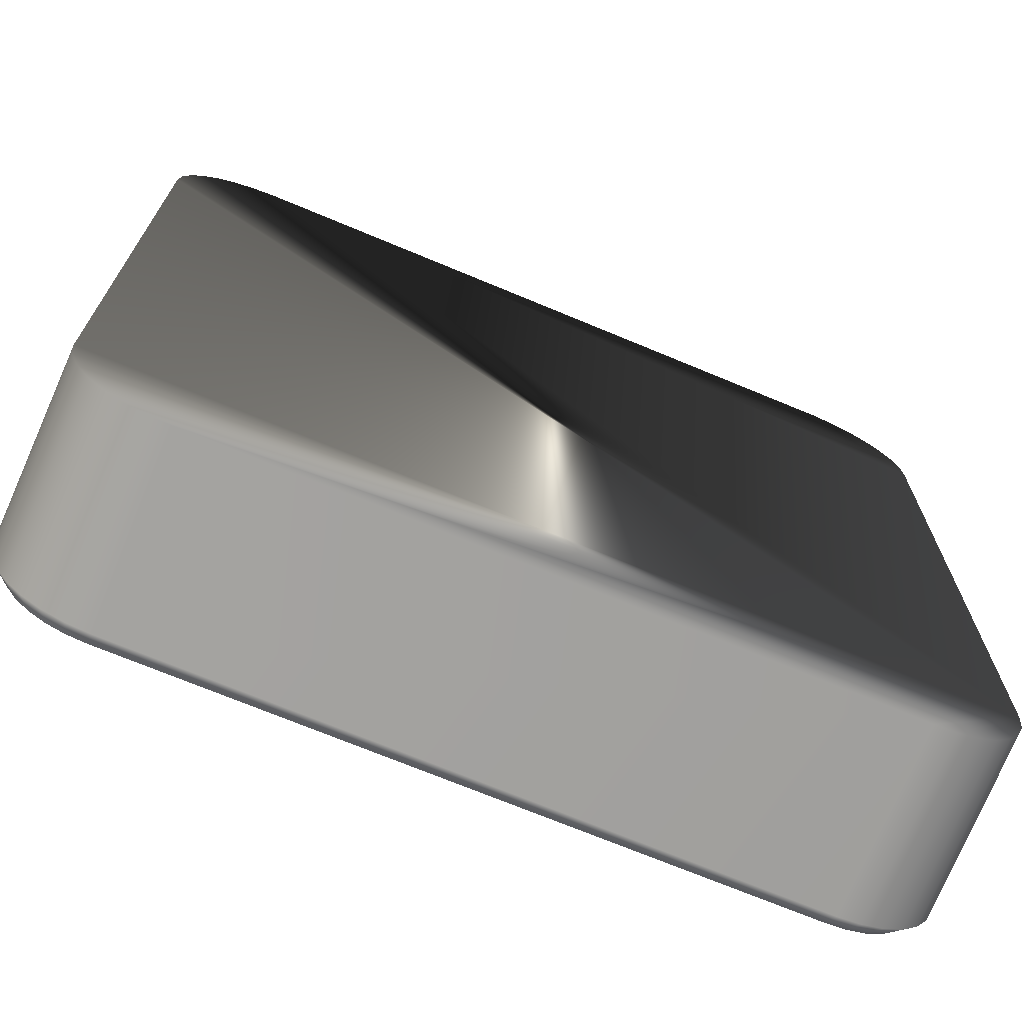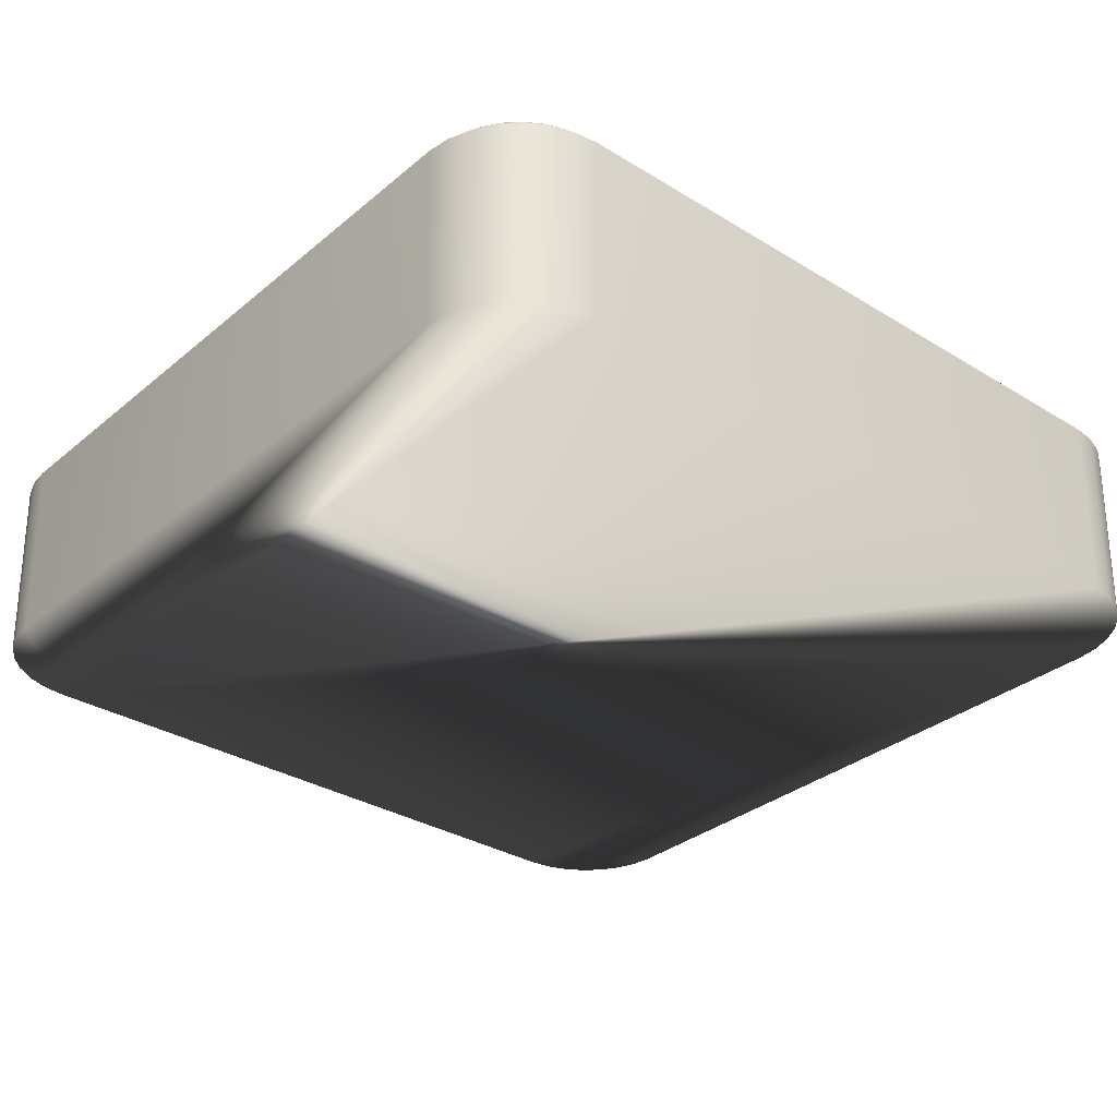
<metadata>
{"format":"obj","ext":"obj","renderer":"f3d","projection":"perspective","resolution":1024,"background":"white","views":[{"elev":-70.7,"azim":-22.7,"up":"+Z"},{"elev":-31.9,"azim":-130.8,"up":"+Y"}]}
</metadata>
<code>
g
v  0.4978 0.02085 -0.4085
v  0.4952 0.02085 -0.4314
v  0.4877 0.02085 -0.4524
v  0.4759 0.02085 -0.471
v  0.4604 0.02085 -0.4865
v  0.4418 0.02085 -0.4983
v  0.4208 0.02085 -0.5058
v  0.3978 0.02085 -0.5085
v  -0.4022 0.02085 -0.5085
v  -0.4251 0.02085 -0.5058
v  -0.4461 0.02085 -0.4983
v  -0.4647 0.02085 -0.4865
v  -0.4802 0.02085 -0.471
v  -0.492 0.02085 -0.4524
v  -0.4995 0.02085 -0.4314
v  -0.5022 0.02085 -0.4085
v  -0.5022 0.02085 0.3915
v  -0.4995 0.02085 0.4145
v  -0.492 0.02085 0.4355
v  -0.4802 0.02085 0.4541
v  -0.4647 0.02085 0.4696
v  -0.4461 0.02085 0.4814
v  -0.4251 0.02085 0.4889
v  -0.4022 0.02085 0.4915
v  0.3978 0.02085 0.4915
v  0.4208 0.02085 0.4889
v  0.4418 0.02085 0.4814
v  0.4604 0.02085 0.4696
v  0.4759 0.02085 0.4541
v  0.4877 0.02085 0.4355
v  0.4952 0.02085 0.4145
v  0.4978 0.02085 0.3915
v  0.4978 0.2169 -0.4085
v  0.4952 0.2169 -0.4314
v  0.4877 0.2169 -0.4524
v  0.4759 0.2169 -0.471
v  0.4604 0.2169 -0.4865
v  0.4418 0.2169 -0.4983
v  0.4208 0.2169 -0.5058
v  0.3978 0.2169 -0.5085
v  -0.4022 0.2169 -0.5085
v  -0.4251 0.2169 -0.5058
v  -0.4461 0.2169 -0.4983
v  -0.4647 0.2169 -0.4865
v  -0.4802 0.2169 -0.471
v  -0.492 0.2169 -0.4524
v  -0.4995 0.2169 -0.4314
v  -0.5022 0.2169 -0.4085
v  -0.5022 0.2169 0.3915
v  -0.4995 0.2169 0.4145
v  -0.492 0.2169 0.4355
v  -0.4802 0.2169 0.4541
v  -0.4647 0.2169 0.4696
v  -0.4461 0.2169 0.4814
v  -0.4251 0.2169 0.4889
v  -0.4022 0.2169 0.4915
v  0.3978 0.2169 0.4915
v  0.4208 0.2169 0.4889
v  0.4418 0.2169 0.4814
v  0.4604 0.2169 0.4696
v  0.4759 0.2169 0.4541
v  0.4877 0.2169 0.4355
v  0.4952 0.2169 0.4145
v  0.4978 0.2169 0.3915
v  0.4836 0.2224 -0.4502
v  0.4723 0.2224 -0.468
v  0.4396 0.2224 -0.4942
v  0.4194 0.2224 -0.5015
v  0.3972 0.2224 -0.504
v  -0.4015 0.2224 -0.504
v  -0.4237 0.2224 -0.5015
v  -0.4439 0.2224 -0.4942
v  -0.4766 0.2224 -0.468
v  -0.4879 0.2224 -0.4502
v  -0.4977 0.2224 -0.4078
v  -0.4977 0.2224 0.3909
v  -0.4952 0.2224 0.4131
v  -0.4879 0.2224 0.4333
v  -0.4617 0.2224 0.466
v  -0.4439 0.2224 0.4773
v  -0.4237 0.2224 0.4845
v  -0.4015 0.2224 0.4871
v  0.4194 0.2224 0.4845
v  0.4934 0.2224 -0.4078
v  0.4908 0.2224 -0.43
v  0.4574 0.2224 -0.4829
v  -0.4617 0.2224 -0.4829
v  -0.4952 0.2224 -0.43
v  -0.4766 0.2224 0.4511
v  0.3972 0.2224 0.4871
v  0.4396 0.2224 0.4773
v  0.4574 0.2224 0.466
v  0.4723 0.2224 0.4511
v  0.4836 0.2224 0.4333
v  0.4908 0.2224 0.4131
v  0.4934 0.2224 0.3909
v  0.4836 0.2224 -0.4502
v  0.4723 0.2224 -0.468
v  0.4396 0.2224 -0.4942
v  0.4194 0.2224 -0.5015
v  0.3972 0.2224 -0.504
v  -0.4015 0.2224 -0.504
v  -0.4237 0.2224 -0.5015
v  -0.4439 0.2224 -0.4942
v  -0.4766 0.2224 -0.468
v  -0.4879 0.2224 -0.4502
v  -0.4977 0.2224 -0.4078
v  -0.4977 0.2224 0.3909
v  -0.4952 0.2224 0.4131
v  -0.4879 0.2224 0.4333
v  -0.4617 0.2224 0.466
v  -0.4439 0.2224 0.4773
v  -0.4237 0.2224 0.4845
v  -0.4015 0.2224 0.4871
v  0.4194 0.2224 0.4845
v  0.4934 0.2224 -0.4078
v  0.4908 0.2224 -0.43
v  0.4574 0.2224 -0.4829
v  -0.4617 0.2224 -0.4829
v  -0.4952 0.2224 -0.43
v  -0.4766 0.2224 0.4511
v  0.3972 0.2224 0.4871
v  0.4396 0.2224 0.4773
v  0.4574 0.2224 0.466
v  0.4723 0.2224 0.4511
v  0.4836 0.2224 0.4333
v  0.4908 0.2224 0.4131
v  0.4934 0.2224 0.3909
v  0.5216 -0 -0.4012
v  0.5187 0.000363 -0.4279
v  0.5095 0.000345 -0.4536
v  0.4951 0.000332 -0.4762
v  0.4762 0.000332 -0.4951
v  0.4536 0.000345 -0.5095
v  0.4279 0.000363 -0.5187
v  0.4012 -0 -0.5216
v  -0.4012 -0 -0.5216
v  -0.4279 0.000363 -0.5187
v  -0.4536 0.000345 -0.5095
v  -0.4762 0.000332 -0.4951
v  -0.4951 0.000332 -0.4762
v  -0.5095 0.000345 -0.4536
v  -0.5187 0.000363 -0.4279
v  -0.5216 -0 -0.4012
v  -0.5216 -0 0.4012
v  -0.5187 0.000363 0.4279
v  -0.5095 0.000345 0.4536
v  -0.4951 0.000332 0.4762
v  -0.4762 0.000332 0.4951
v  -0.4536 0.000345 0.5095
v  -0.4279 0.000363 0.5187
v  -0.4012 -0 0.5216
v  0.4012 -0 0.5216
v  0.4279 0.000363 0.5187
v  0.4536 0.000345 0.5095
v  0.4762 0.000332 0.4951
v  0.4951 0.000332 0.4762
v  0.5095 0.000345 0.4536
v  0.5187 0.000363 0.4279
v  0.5216 -0 0.4012
v  0.5277 0.2282 -0.4016
v  0.5244 0.2281 -0.4292
v  0.5148 0.2281 -0.4562
v  0.4997 0.2281 -0.4799
v  0.4799 0.2281 -0.4997
v  0.4562 0.2281 -0.5148
v  0.4292 0.2281 -0.5244
v  0.4016 0.2282 -0.5277
v  -0.4016 0.2282 -0.5277
v  -0.4292 0.2281 -0.5244
v  -0.4562 0.2281 -0.5148
v  -0.4799 0.2281 -0.4997
v  -0.4997 0.2281 -0.4799
v  -0.5148 0.2281 -0.4562
v  -0.5244 0.2281 -0.4292
v  -0.5277 0.2282 -0.4016
v  -0.5277 0.2282 0.4016
v  -0.5244 0.2281 0.4292
v  -0.5148 0.2281 0.4562
v  -0.4997 0.2281 0.4799
v  -0.4799 0.2281 0.4997
v  -0.4562 0.2281 0.5148
v  -0.4292 0.2281 0.5244
v  -0.4016 0.2282 0.5277
v  0.4016 0.2282 0.5277
v  0.4292 0.2281 0.5244
v  0.4562 0.2281 0.5148
v  0.4799 0.2281 0.4997
v  0.4997 0.2281 0.4799
v  0.5148 0.2281 0.4562
v  0.5244 0.2281 0.4292
v  0.5277 0.2282 0.4016
v  0.4971 0.2483 -0.4475
v  0.4844 0.2483 -0.4676
v  0.4475 0.2483 -0.4971
v  0.4248 0.2483 -0.5053
v  0.4005 0.2484 -0.5079
v  -0.4005 0.2484 -0.5079
v  -0.4248 0.2483 -0.5053
v  -0.4475 0.2483 -0.4971
v  -0.4844 0.2483 -0.4676
v  -0.4971 0.2483 -0.4475
v  -0.5079 0.2484 -0.4005
v  -0.5079 0.2484 0.4005
v  -0.5053 0.2483 0.4248
v  -0.4971 0.2483 0.4475
v  -0.4676 0.2483 0.4844
v  -0.4475 0.2483 0.4971
v  -0.4248 0.2483 0.5053
v  -0.4005 0.2484 0.5079
v  0.4248 0.2483 0.5053
v  0.5079 0.2484 -0.4005
v  0.5053 0.2483 -0.4248
v  0.4676 0.2483 -0.4844
v  -0.4676 0.2483 -0.4844
v  -0.5053 0.2483 -0.4248
v  -0.4844 0.2483 0.4676
v  0.4005 0.2484 0.5079
v  0.4475 0.2483 0.4971
v  0.4676 0.2483 0.4844
v  0.4844 0.2483 0.4676
v  0.4971 0.2483 0.4475
v  0.5053 0.2483 0.4248
v  0.5079 0.2484 0.4005
v  0.02154 0.2363 -0.312
v  -0.08146 0.2363 -0.312
v  -0.08146 0.2363 -0.3723
v  0.1957 0.2363 -0.3723
v  0.1957 0.2363 -0.312
v  0.09274 0.2363 -0.312
v  0.09274 0.2363 -0.03195
v  0.02154 0.2363 -0.03195
v  0.001451 0.2363 -0.312
v  0.001451 0.2363 -0.3723
v  -0.1185 0.2363 -0.03195
v  -0.1897 0.2363 -0.03195
v  -0.1897 0.2363 -0.3723
v  -0.1185 0.2363 -0.3723
v  0.3489 0.2363 0.2682
v  0.4025 0.2363 0.1767
v  0.2353 0.2363 0.1025
v  -0.2867 0.2363 0.04736
v  -0.2868 0.2363 0.2371
v  0.06264 0.2363 0.3596
v  0.06183 0.2363 0.07571
v  -0.1527 0.2363 0.02051
v  0.06184 0.2363 0.07571
v  0.02711 0.2363 0.1814
v  0.2181 0.2363 0.1924
v  0.2648 0.2363 0.1391
v  0.02712 0.2363 0.1814
v  0.3746 0.2363 0.1364
v  0.1537 0.2363 0.2224
v  0.403 0.2363 0.1683
v  0.4114 0.2363 0.1954
v  0.001451 0.2363 0.3535
v  0.001453 0.2363 0.04801
v  0.001451 0.2363 0.1767
v  0.2522 0.2363 0.1767
v  0.301 0.2363 0.1767
v  0.4025 0.2363 0.1767
v  0.2064 0.2363 0.336
v  0.2064 0.2363 0.1767
v  0.2064 0.2363 0.192
v  0.2064 0.2363 0.2165
v  0.2064 0.2363 0.2681
v  0.3489 0.2363 0.2681
v  0.3089 0.2363 0.2975
v  0.3089 0.2363 0.2681
v  0.3203 0.2363 0.291
v  0.3089 0.2363 0.291
v  0.3346 0.2363 0.2814
v  0.3346 0.2363 0.2681
v  0.273 0.2363 0.3139
v  0.2064 0.2363 0.3139
v  0.2577 0.2363 0.3196
v  0.2577 0.2363 0.3139
v  0.2577 0.2363 0.2681
v  0.3089 0.2363 0.1767
v  0.3989 0.2363 0.2224
v  0.3089 0.2363 0.2224
v  0.3602 0.2363 0.2576
v  0.3602 0.2363 0.2224
v  0.3602 0.2363 0.1767
v  0.4111 0.2363 0.1995
v  0.3602 0.2363 0.1995
v  0.3858 0.2363 0.2224
v  0.3858 0.2363 0.1995
v  0.4074 0.2363 0.211
v  0.3858 0.2363 0.211
v  0.3986 0.2363 0.2224
v  0.3986 0.2363 0.211
v  0.3986 0.2363 0.1995
v  0.3858 0.2363 0.1767
v  0.4104 0.2363 0.1881
v  0.3858 0.2363 0.1881
v  0.3986 0.2363 0.1881
v  0.3986 0.2363 0.1767
v  0.4078 0.2363 0.1824
v  0.3986 0.2363 0.1824
v  0.405 0.2363 0.1881
v  0.405 0.2363 0.1824
v  0.405 0.2363 0.1788
v  0.2064 0.2363 0.2224
v  0.2577 0.2363 0.2224
v  0.2577 0.2363 0.2063
v  0.2746 0.2363 0.1995
v  0.3089 0.2363 0.1995
v  0.2833 0.2363 0.1995
v  0.2833 0.2363 0.2224
v  0.2833 0.2363 0.211
v  0.2577 0.2363 0.211
v  0.2705 0.2363 0.2224
v  0.2705 0.2363 0.211
v  0.2705 0.2363 0.203
v  0.2833 0.2363 0.192
v  0.2321 0.2363 0.2117
v  0.2321 0.2363 0.2224
v  0.2321 0.2363 0.1767
v  0.2321 0.2363 0.1904
v  0.2381 0.2363 0.1881
v  0.2321 0.2363 0.1881
v  0.2449 0.2363 0.1767
v  0.2449 0.2363 0.1839
v  0.001451 0.2363 0.2681
v  0.1039 0.2363 0.3578
v  0.1039 0.2363 0.2681
v  0.1039 0.2363 0.3139
v  0.1552 0.2363 0.3483
v  0.1552 0.2363 0.3139
v  0.1552 0.2363 0.2681
v  0.001451 0.2363 0.3139
v  0.0527 0.2363 0.3595
v  0.0527 0.2363 0.3139
v  0.0527 0.2363 0.2681
v  0.1039 0.2363 0.1767
v  0.1039 0.2363 0.1861
v  0.1039 0.2363 0.2118
v  0.1039 0.2363 0.2224
v  0.1552 0.2363 0.2224
v  0.1552 0.2363 0.1767
v  0.1552 0.2363 0.1891
v  0.1552 0.2363 0.2224
v  0.1296 0.2363 0.2191
v  0.1296 0.2363 0.2224
v  0.1296 0.2363 0.1767
v  0.1296 0.2363 0.1876
v  0.2064 0.2363 0.09005
v  0.3089 0.2363 0.1698
v  0.3602 0.2363 0.1372
v  0.4011 0.2363 0.1538
v  0.3602 0.2363 0.1538
v  0.3858 0.2363 0.1538
v  0.3858 0.2363 0.1375
v  0.3944 0.2363 0.1423
v  0.3858 0.2363 0.1423
v  0.3986 0.2363 0.1479
v  0.3986 0.2363 0.1538
v  0.3275 0.2363 0.1538
v  0.3346 0.2363 0.1538
v  0.3346 0.2363 0.1767
v  0.3346 0.2363 0.1477
v  0.3413 0.2363 0.1423
v  0.3602 0.2363 0.1423
v  0.3474 0.2363 0.1423
v  0.3474 0.2363 0.1538
v  0.3474 0.2363 0.1399
v  0.264 0.2363 0.1309
v  0.2064 0.2363 0.1309
v  0.2577 0.2363 0.168
v  0.2577 0.2363 0.1309
v  0.2628 0.2363 0.1538
v  0.2577 0.2363 0.1538
v  0.2577 0.2363 0.1169
v  0.2479 0.2363 0.108
v  0.2064 0.2363 0.108
v  0.2321 0.2363 0.1309
v  0.2321 0.2363 0.108
v  0.2321 0.2363 0.1004
v  0.001451 0.2363 0.08517
v  0.1844 0.2363 0.08517
v  0.1039 0.2363 0.08517
v  0.1039 0.2363 0.07894
v  -0.2867 0.2363 0.1767
v  -0.2035 0.2363 0.2583
v  -0.2035 0.2363 0.1767
v  -0.1767 0.2363 0.2681
v  -0.101 0.2363 0.3127
v  -0.101 0.2363 0.2681
v  -0.09907 0.2363 0.3139
v  -0.0498 0.2363 0.3384
v  -0.0498 0.2363 0.3139
v  -0.0498 0.2363 0.3368
v  0.001451 0.2363 0.3368
v  -0.02417 0.2363 0.3472
v  -0.02417 0.2363 0.3368
v  -0.02417 0.2363 0.3139
v  -0.05399 0.2363 0.3368
v  -0.07542 0.2363 0.327
v  -0.07542 0.2363 0.3139
v  -0.0498 0.2363 0.2681
v  -0.1523 0.2363 0.2792
v  -0.1523 0.2363 0.2681
v  -0.101 0.2363 0.1767
v  -0.2867 0.2363 0.2224
v  -0.2035 0.2363 0.2224
v  -0.2548 0.2363 0.2439
v  -0.2548 0.2363 0.2224
v  -0.2548 0.2363 0.1767
v  -0.2035 0.2363 0.02419
v  -0.2035 0.2363 0.08517
v  -0.101 0.2363 0.08517
v  -0.101 0.2363 0.02514
v  -0.02228 0.2363 0.03942
v  -0.101 0.2363 0.03942
v  -0.0498 0.2363 0.08517
v  -0.0498 0.2363 0.03942
v  -0.0498 0.2363 0.03247
v  -0.2867 0.2363 0.08517
v  -0.266 0.2363 0.03942
v  -0.2035 0.2363 0.03942
v  -0.2548 0.2363 0.03942
v  -0.2548 0.2363 0.08517
v  -0.2548 0.2363 0.03559
v  -0.2292 0.2363 0.02824
v  -0.2292 0.2363 0.03942
v  -0.4085 0.2363 0.004774
v  -0.3088 0.2363 0.004774
v  -0.3088 0.2363 0.2682
v  -0.4085 0.2363 0.2682
g ITService
f 34 33 1 2
f 35 34 2 3
f 36 35 3 4
f 37 36 4 5
f 38 37 5 6
f 39 38 6 7
f 40 39 7 8
f 41 40 8 9
f 42 41 9 10
f 43 42 10 11
f 44 43 11 12
f 45 44 12 13
f 46 45 13 14
f 47 46 14 15
f 48 47 15 16
f 49 48 16 17
f 50 49 17 18
f 51 50 18 19
f 52 51 19 20
f 53 52 20 21
f 54 53 21 22
f 55 54 22 23
f 56 55 23 24
f 57 56 24 25
f 58 57 25 26
f 59 58 26 27
f 60 59 27 28
f 61 60 28 29
f 62 61 29 30
f 63 62 30 31
f 64 63 31 32
f 33 64 32 1
f 4 3 6 5
f 2 7 6 3
f 25 28 27 26
f 25 30 29 28
f 25 32 31 30
f 24 1 32 25
f 23 22 1 24
f 21 20 1 22
f 19 18 1 20
f 17 16 1 18
f 15 14 1 16
f 13 12 1 14
f 11 10 1 12
f 9 8 1 10
f 7 2 1 8
f 34 85 84 33
f 35 65 85 34
f 36 66 65 35
f 37 86 66 36
f 38 67 86 37
f 39 68 67 38
f 40 69 68 39
f 41 70 69 40
f 42 71 70 41
f 43 72 71 42
f 44 87 72 43
f 45 73 87 44
f 46 74 73 45
f 47 88 74 46
f 48 75 88 47
f 49 76 75 48
f 50 77 76 49
f 51 78 77 50
f 52 89 78 51
f 53 79 89 52
f 54 80 79 53
f 55 81 80 54
f 56 82 81 55
f 57 90 82 56
f 58 83 90 57
f 59 91 83 58
f 60 92 91 59
f 61 93 92 60
f 62 94 93 61
f 63 95 94 62
f 64 96 95 63
f 33 84 96 64
f 123 124 122 115
f 125 126 122 124
f 127 128 122 126
f 99 97 98 118
f 99 100 117 97
f 100 101 116 117
f 102 103 116 101
f 104 119 116 103
f 105 106 116 119
f 120 107 116 106
f 108 109 116 107
f 110 121 116 109
f 111 112 116 121
f 113 114 116 112
f 114 122 128 116
f 162 130 129 161
f 163 131 130 162
f 164 132 131 163
f 165 133 132 164
f 166 134 133 165
f 167 135 134 166
f 168 136 135 167
f 169 137 136 168
f 170 138 137 169
f 171 139 138 170
f 172 140 139 171
f 173 141 140 172
f 174 142 141 173
f 175 143 142 174
f 176 144 143 175
f 177 145 144 176
f 178 146 145 177
f 179 147 146 178
f 180 148 147 179
f 181 149 148 180
f 182 150 149 181
f 183 151 150 182
f 184 152 151 183
f 185 153 152 184
f 186 154 153 185
f 187 155 154 186
f 188 156 155 187
f 189 157 156 188
f 190 158 157 189
f 191 159 158 190
f 192 160 159 191
f 161 129 160 192
f 134 131 132 133
f 155 156 153 154
f 157 158 153 156
f 159 160 153 158
f 160 129 152 153
f 129 150 151 152
f 129 148 149 150
f 129 146 147 148
f 129 144 145 146
f 129 142 143 144
f 129 140 141 142
f 129 138 139 140
f 129 136 137 138
f 129 130 135 136
f 130 131 134 135
f 162 161 212 213
f 163 162 213 193
f 164 163 193 194
f 165 164 194 214
f 166 165 214 195
f 167 166 195 196
f 168 167 196 197
f 169 168 197 198
f 170 169 198 199
f 171 170 199 200
f 172 171 200 215
f 173 172 215 201
f 174 173 201 202
f 175 174 202 216
f 176 175 216 203
f 177 176 203 204
f 178 177 204 205
f 179 178 205 206
f 180 179 206 217
f 181 180 217 207
f 182 181 207 208
f 183 182 208 209
f 184 183 209 210
f 185 184 210 218
f 186 185 218 211
f 187 186 211 219
f 188 187 219 220
f 189 188 220 221
f 190 189 221 222
f 191 190 222 223
f 192 191 223 224
f 161 192 224 212
f 218 220 219 211
f 194 193 195 214
f 213 196 195 193
f 212 197 196 213
f 212 199 198 197
f 212 215 200 199
f 212 202 201 215
f 212 203 216 202
f 212 205 204 203
f 212 217 206 205
f 212 208 207 217
f 212 210 209 208
f 224 218 210 212
f 223 222 218 224
f 221 220 218 222
f 233 227 226
f 228 230 229
f 227 233 234
f 231 225 232
f 225 234 233
f 230 234 225
f 234 230 228
f 225 231 230
f 235 237 236
f 237 235 238
f 420 422 424
f 380 245 257
f 248 335 338
f 322 249 320
f 277 266 275
f 270 269 271
f 270 271 268
f 239 273 272
f 276 275 262
f 274 277 276
f 274 278 277
f 361 286 284
f 281 282 283
f 282 287 283
f 296 286 288
f 287 286 283
f 292 288 290
f 291 290 287
f 280 292 291
f 289 293 292
f 300 296 297
f 293 296 288
f 293 301 297
f 303 300 302
f 301 300 297
f 299 301 295
f 303 302 299
f 318 278 305
f 310 269 281
f 307 309 316
f 306 314 315
f 309 281 308
f 313 312 305
f 310 314 313
f 307 311 309
f 260 308 279
f 265 318 317
f 317 312 306
f 319 324 323
f 321 322 320
f 323 324 259
f 332 334 325
f 328 330 327
f 329 328 326
f 262 330 329
f 275 331 330
f 333 394 256
f 244 334 333
f 328 335 334
f 346 337 347
f 331 339 327
f 266 340 331
f 263 342 264
f 344 339 345
f 253 340 343
f 341 347 342
f 379 376 378
f 359 360 362
f 353 364 352
f 294 352 284
f 294 358 353
f 354 356 355
f 357 353 358
f 357 358 351
f 359 361 360
f 352 361 284
f 363 365 367
f 363 366 365
f 352 365 366
f 367 364 350
f 319 369 263
f 372 371 373
f 372 373 370
f 260 279 349
f 374 371 368
f 377 376 369
f 374 377 371
f 241 378 375
f 258 251 380
f 341 263 369
f 383 382 381
f 405 408 384
f 404 403 389
f 402 403 387
f 388 401 389
f 399 400 390
f 393 396 392
f 391 396 393
f 395 394 396
f 394 397 396
f 391 393 398
f 399 392 400
f 401 332 325
f 402 389 403
f 404 325 258
f 243 408 405
f 407 406 408
f 406 409 408
f 415 411 412
f 404 411 386
f 380 404 258
f 418 415 417
f 416 415 412
f 257 416 380
f 418 417 414
f 384 423 419
f 420 423 422
f 426 411 421
f 424 426 425
f 425 421 410
f 343 304 265
f 245 382 247
f 382 383 247
f 245 380 336
f 336 251 337
f 339 335 327
f 325 248 258
f 248 325 335
f 335 339 338
f 251 258 248
f 251 336 380
f 249 263 264
f 249 322 319
f 263 249 319
f 266 277 278
f 269 272 273
f 269 270 272
f 273 239 267
f 275 276 277
f 271 274 268
f 278 274 269
f 274 271 269
f 283 308 281
f 308 361 279
f 361 308 286
f 308 283 286
f 282 273 267
f 273 281 269
f 281 273 282
f 291 282 280
f 282 291 287
f 286 294 284
f 286 296 294
f 286 290 288
f 290 286 287
f 288 292 293
f 290 291 292
f 292 280 289
f 293 289 285
f 296 298 294
f 296 300 298
f 296 293 297
f 301 255 295
f 255 293 285
f 293 255 301
f 298 240 261
f 300 303 240
f 240 298 300
f 300 301 302
f 301 299 302
f 278 304 266
f 278 318 304
f 278 313 305
f 269 310 313
f 313 278 269
f 314 306 312
f 281 311 310
f 311 281 309
f 312 313 314
f 314 310 311
f 311 315 314
f 315 311 307
f 308 316 309
f 316 308 260
f 318 265 304
f 305 317 318
f 317 305 312
f 321 319 322
f 319 321 324
f 325 334 335
f 327 330 331
f 328 329 330
f 330 262 275
f 331 275 266
f 332 333 334
f 394 333 332
f 334 326 328
f 334 244 326
f 335 328 327
f 337 346 336
f 331 340 253
f 331 345 339
f 340 266 304
f 342 263 341
f 339 344 338
f 345 253 344
f 253 345 331
f 347 341 346
f 376 379 348
f 252 356 354
f 364 252 350
f 252 364 353
f 356 252 353
f 352 294 353
f 254 298 261
f 358 254 351
f 254 358 294
f 298 254 294
f 353 355 356
f 353 357 355
f 361 349 279
f 349 361 359
f 361 366 360
f 366 361 352
f 366 362 360
f 366 363 362
f 365 352 364
f 364 367 365
f 370 323 259
f 377 373 371
f 377 319 373
f 369 319 377
f 323 373 319
f 323 370 373
f 371 250 368
f 250 371 372
f 376 377 378
f 377 375 378
f 377 374 375
f 378 241 379
f 336 382 245
f 381 376 348
f 346 382 336
f 341 381 346
f 382 346 381
f 369 381 341
f 376 381 369
f 384 408 409
f 387 406 385
f 406 404 386
f 404 406 403
f 406 387 403
f 400 388 390
f 401 400 392
f 400 401 388
f 392 396 397
f 396 391 395
f 394 395 256
f 397 394 332
f 392 398 393
f 398 392 399
f 397 401 392
f 401 397 332
f 389 402 388
f 401 404 389
f 404 401 325
f 408 243 407
f 406 407 385
f 409 406 386
f 421 246 410
f 246 415 413
f 415 246 411
f 246 421 411
f 411 404 412
f 404 416 412
f 416 404 380
f 415 418 413
f 415 416 417
f 416 414 417
f 414 416 257
f 411 409 386
f 423 384 411
f 409 411 384
f 423 242 419
f 423 420 242
f 411 422 423
f 411 426 422
f 426 424 422
f 421 425 426
f 304 343 340
f 429 427 430
f 427 429 428
g

</code>
